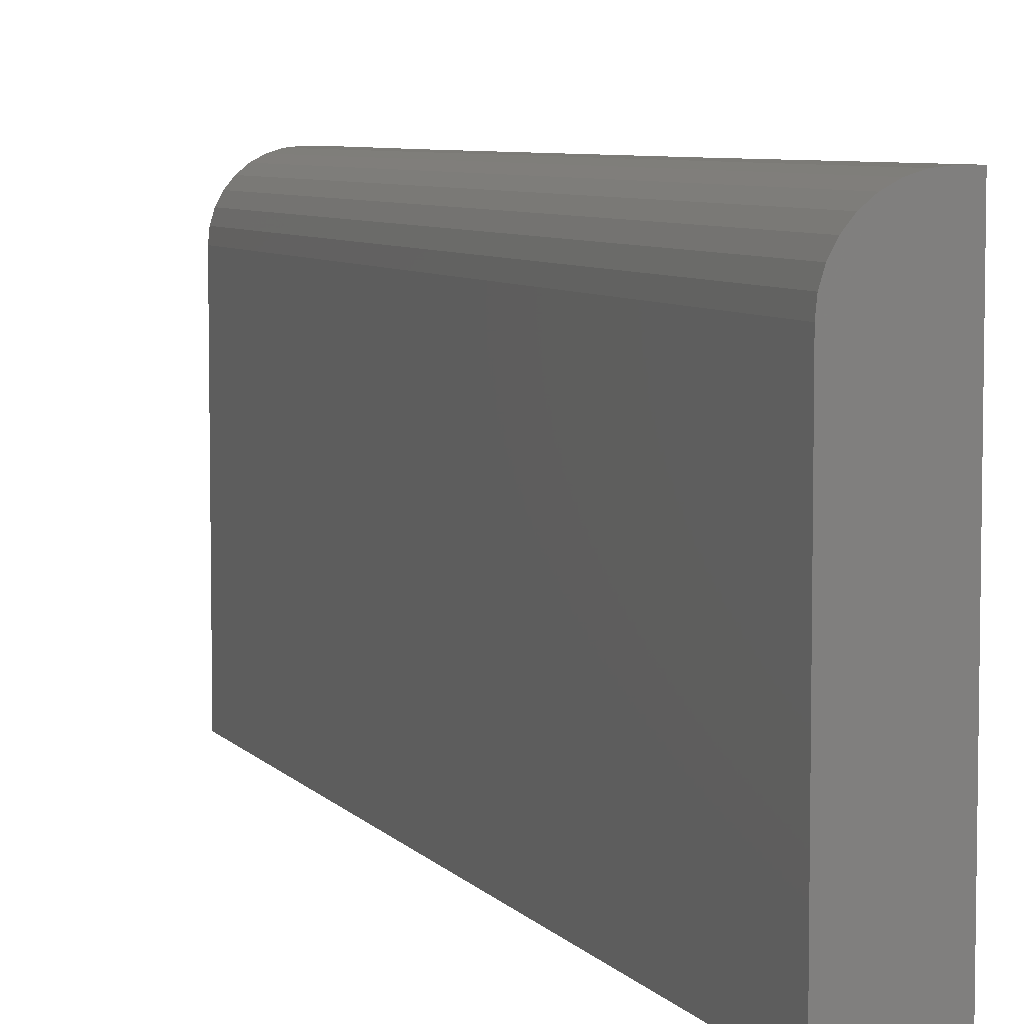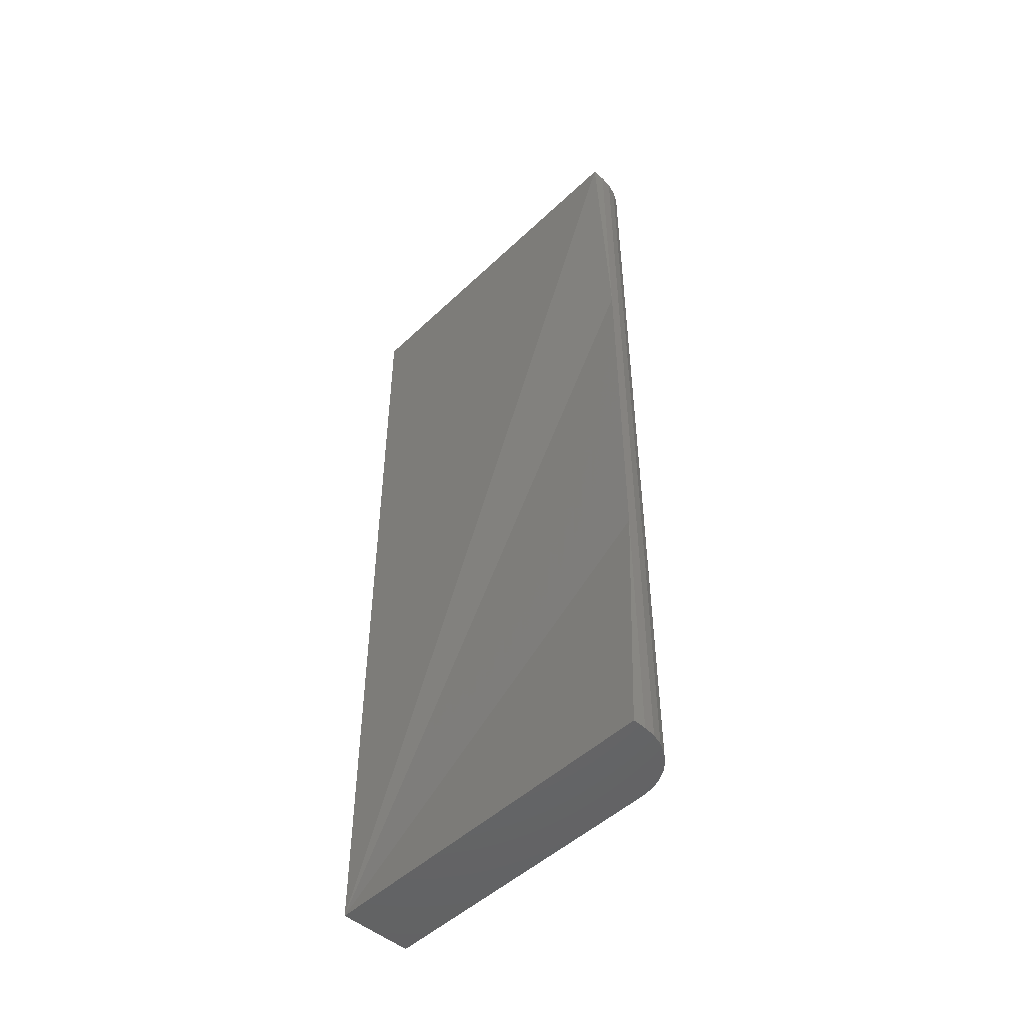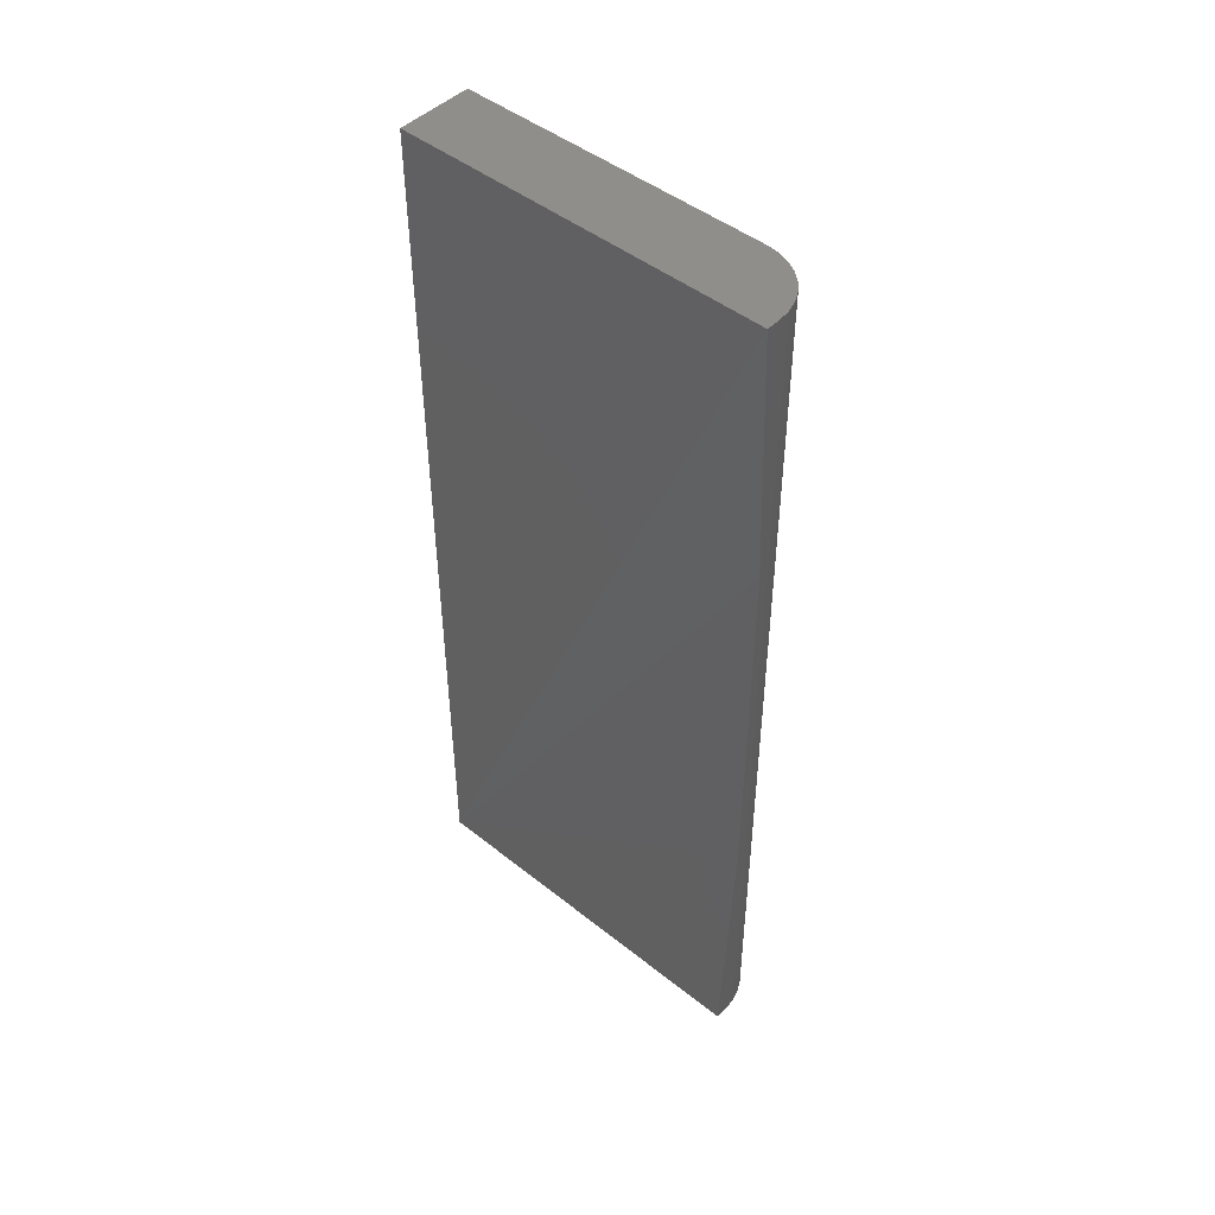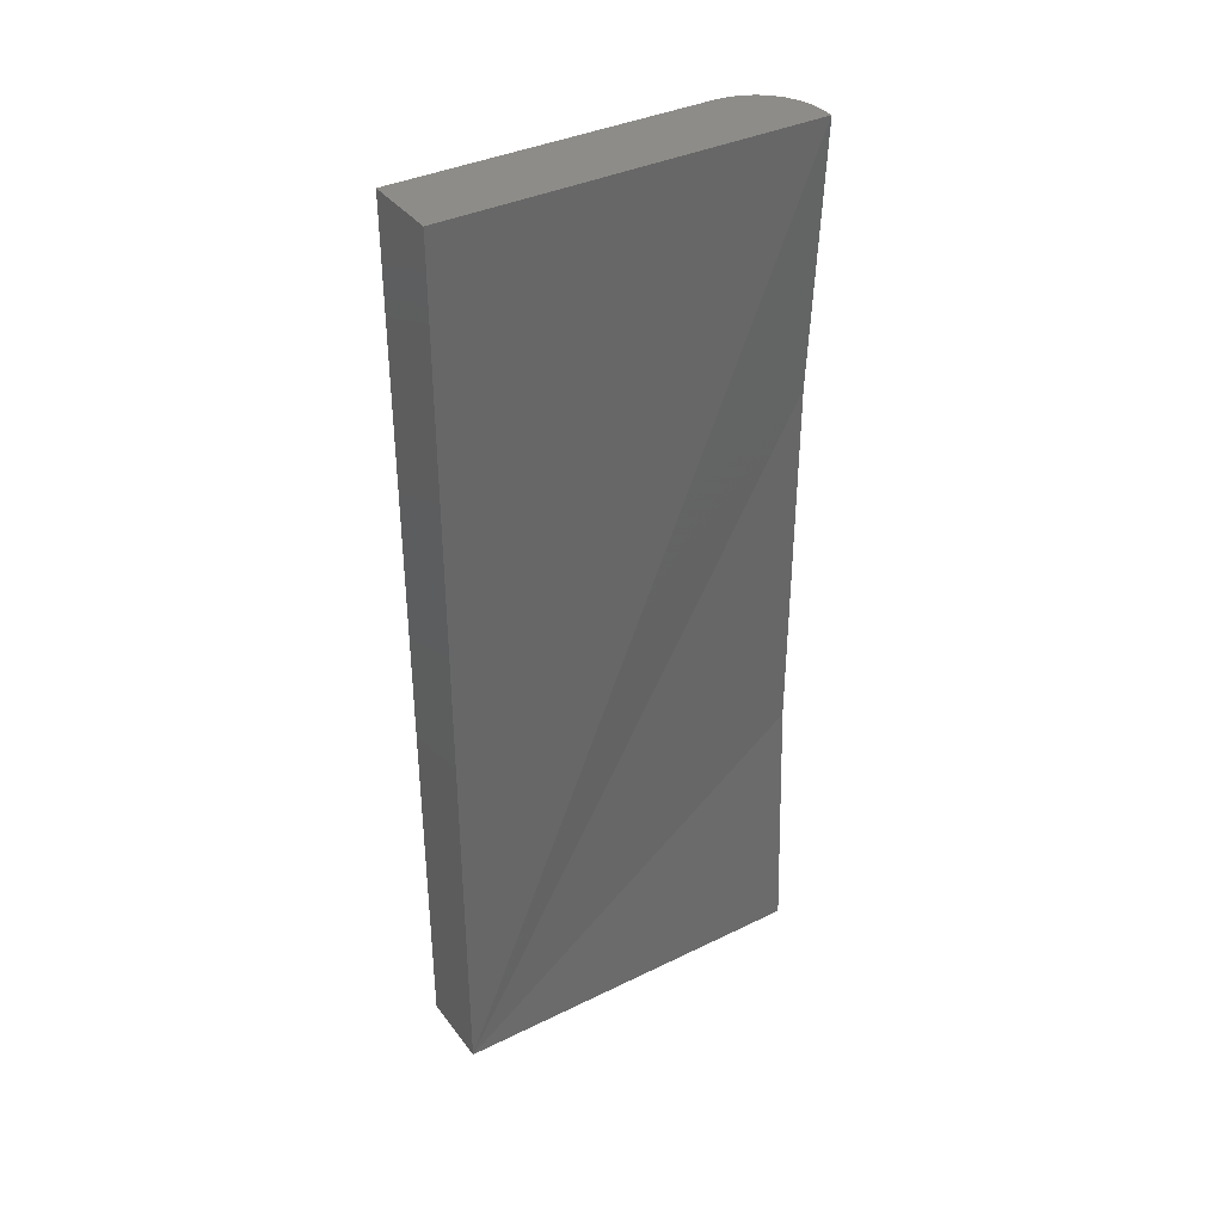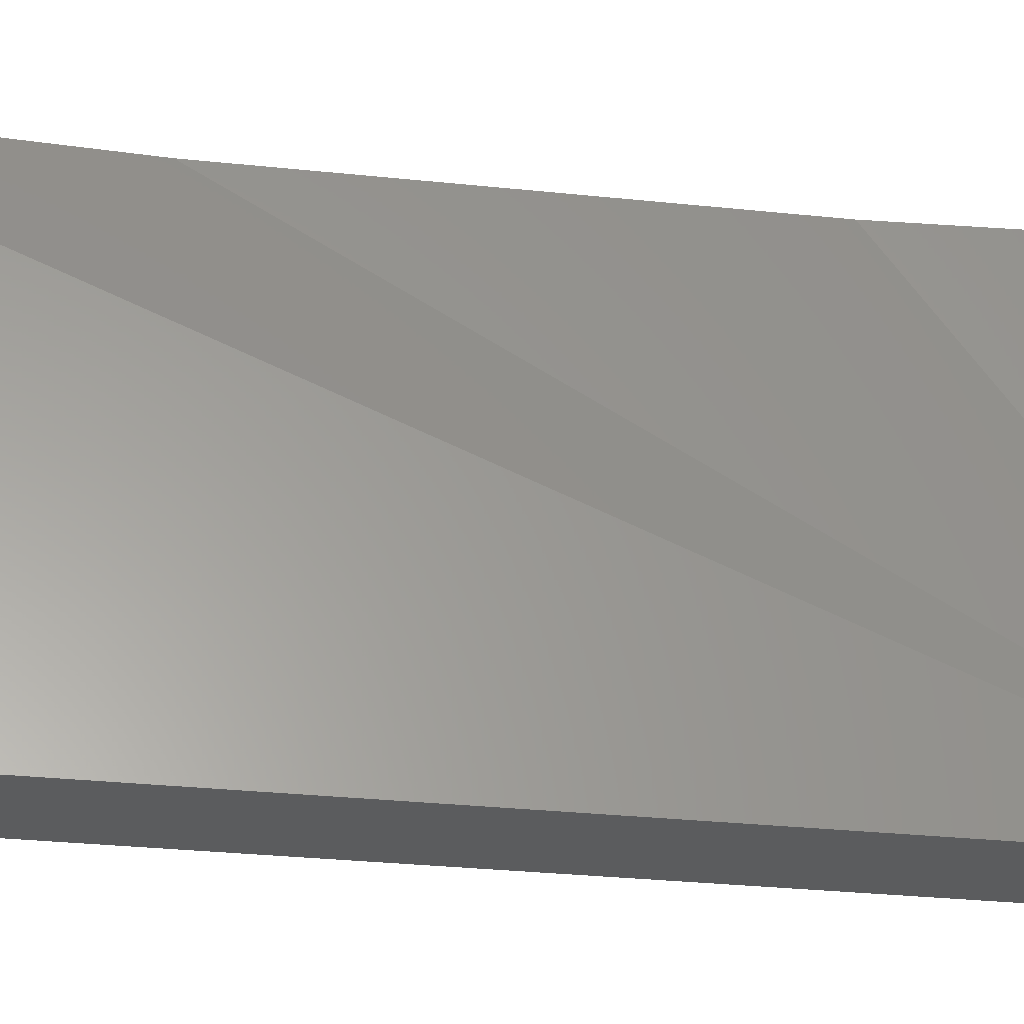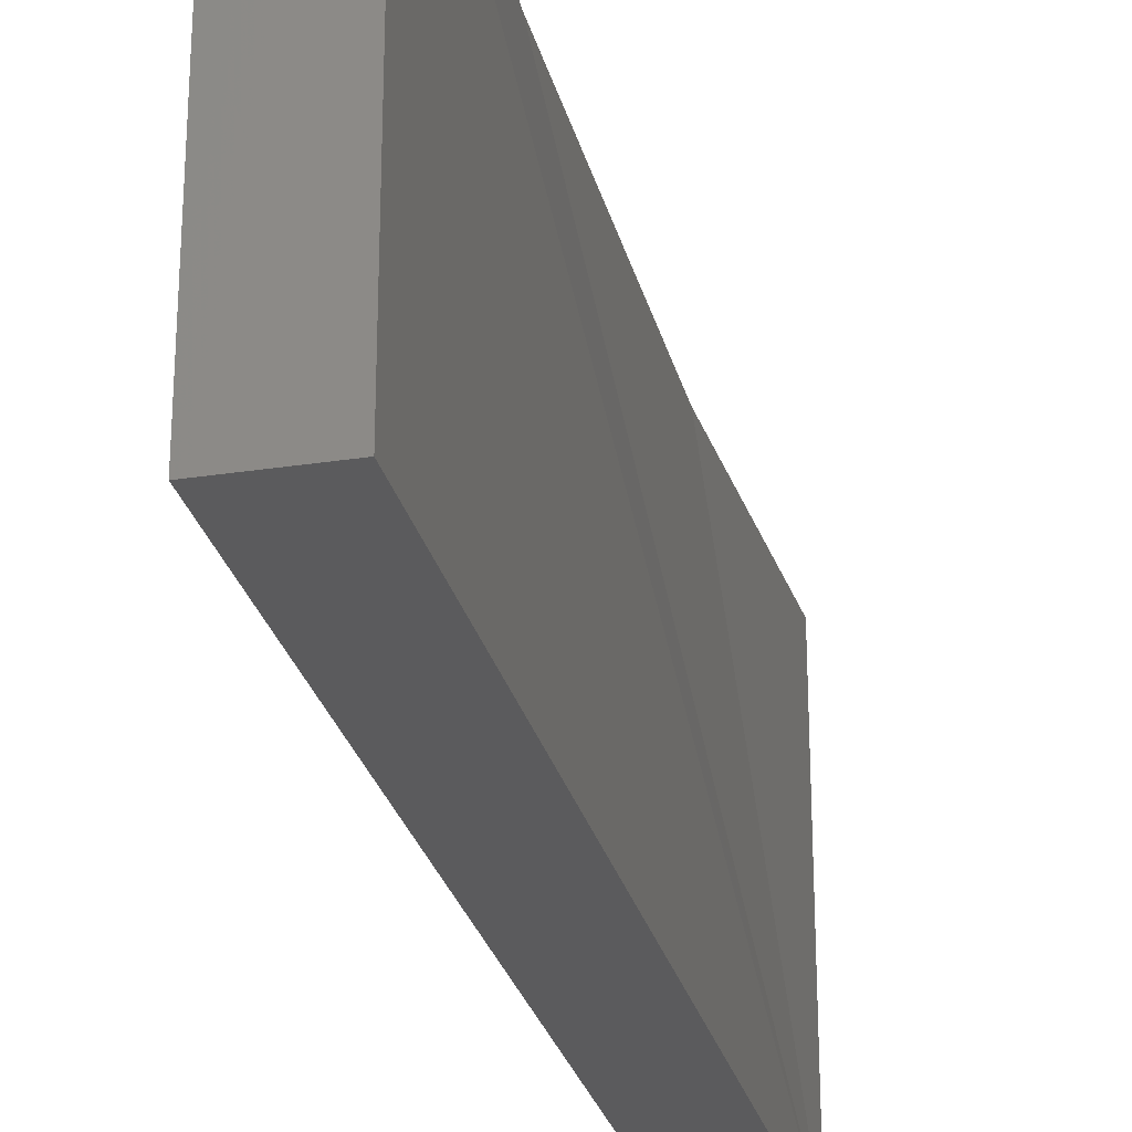
<metadata>
{"format":"stl","ext":"stl","renderer":"f3d","projection":"perspective","resolution":1024,"background":"white","views":[{"elev":6.3,"azim":159.7,"up":"+Z"},{"elev":-49.1,"azim":-43.7,"up":"+Y"},{"elev":46.8,"azim":-48.0,"up":"+Y"},{"elev":36.9,"azim":-122.3,"up":"+Y"},{"elev":-28.9,"azim":-99.1,"up":"+Z"},{"elev":-27.2,"azim":-166.6,"up":"+Z"}]}
</metadata>
<code>
# stl→obj: 26 verts, 48 faces
v -0.5903 0.5194 0.09375
v -0.5938 0.4531 0.09375
v -0.5903 0.4531 0.09375
v -0.5903 0.6797 0.09375
v -0.5938 0.6797 0.09375
v -0.5903 0.6134 0.09375
v -0.5872 0.6797 0.09345
v -0.5843 0.6797 0.09256
v -0.5747 0.6797 0.07812
v -0.5747 0.6797 0
v -0.5938 0.6797 0
v -0.575 0.6797 0.08117
v -0.5816 0.6797 0.09112
v -0.5792 0.6797 0.08917
v -0.5773 0.6797 0.08681
v -0.5759 0.6797 0.0841
v -0.5747 0.4531 0.07812
v -0.5747 0.4531 0
v -0.5938 0.4531 0
v -0.5792 0.4531 0.08917
v -0.5816 0.4531 0.09112
v -0.5843 0.4531 0.09256
v -0.5872 0.4531 0.09345
v -0.5759 0.4531 0.0841
v -0.5773 0.4531 0.08681
v -0.575 0.4531 0.08117
f 1 2 3
f 4 5 6
f 4 7 8
f 9 10 11
f 12 8 13
f 12 13 14
f 12 14 15
f 12 15 16
f 5 4 8
f 5 8 12
f 5 12 9
f 5 9 11
f 17 18 9
f 9 18 10
f 17 19 18
f 20 21 22
f 20 22 23
f 20 23 3
f 20 3 24
f 20 24 25
f 2 19 17
f 2 17 26
f 2 26 24
f 2 24 3
f 19 2 1
f 1 6 19
f 19 6 5
f 19 5 11
f 23 7 4
f 23 4 6
f 23 6 1
f 23 1 3
f 17 9 26
f 26 9 12
f 26 12 24
f 24 12 16
f 24 16 25
f 25 16 15
f 25 15 20
f 20 15 14
f 20 14 21
f 21 14 13
f 21 13 22
f 22 13 8
f 22 8 23
f 23 8 7
f 19 11 18
f 18 11 10

</code>
